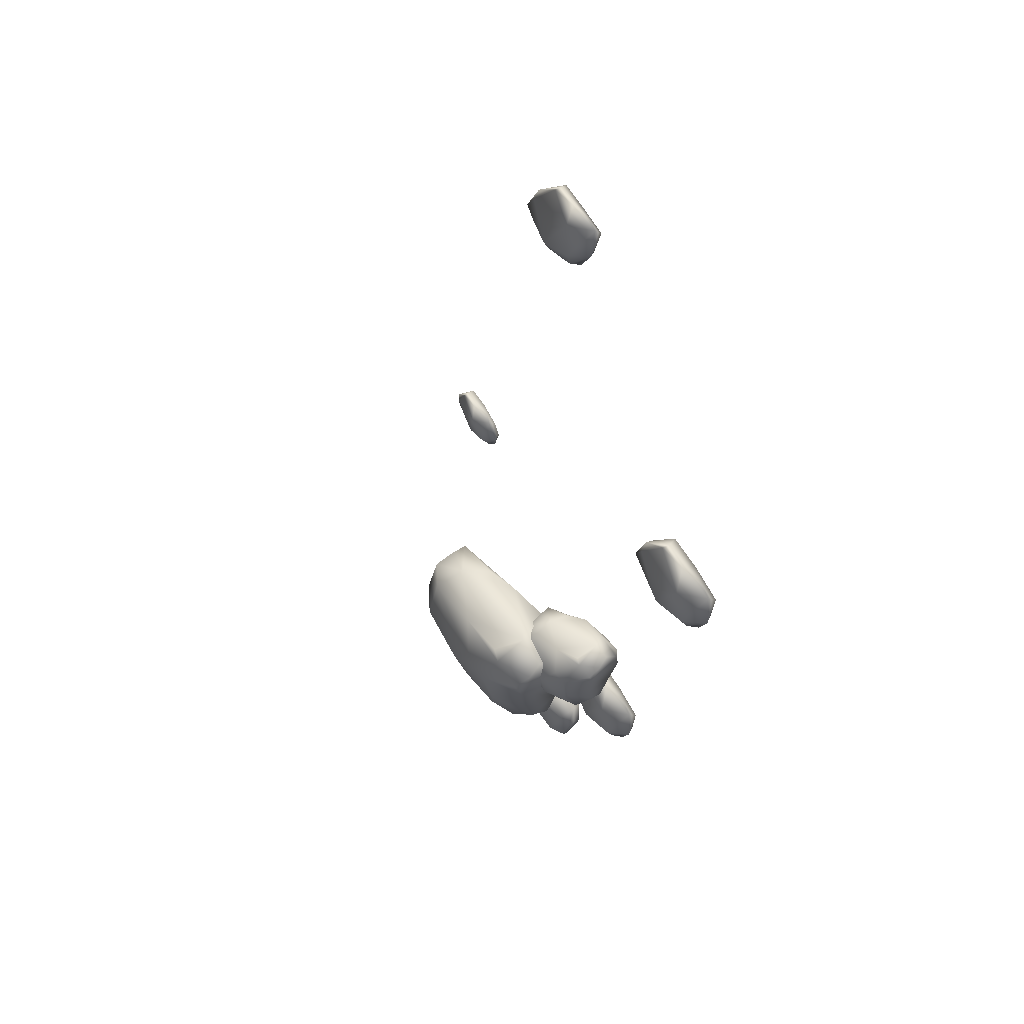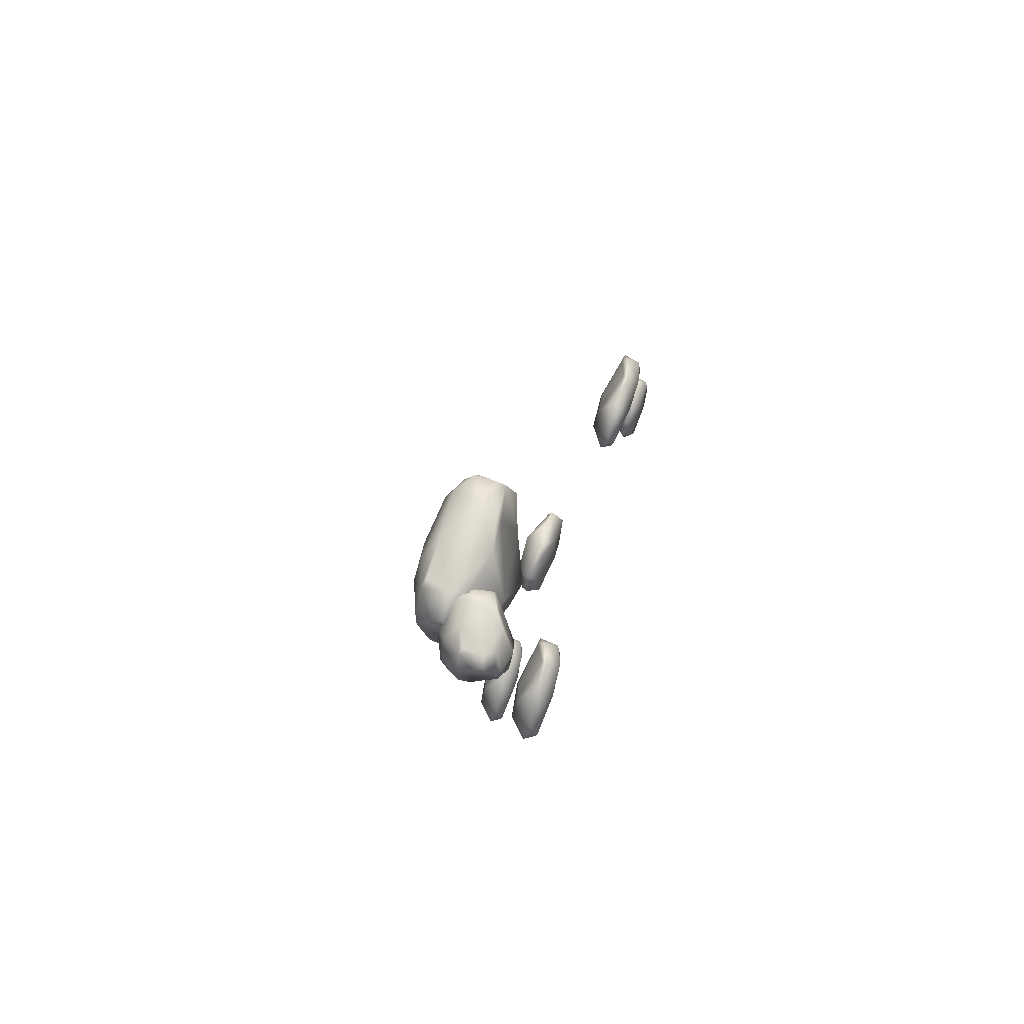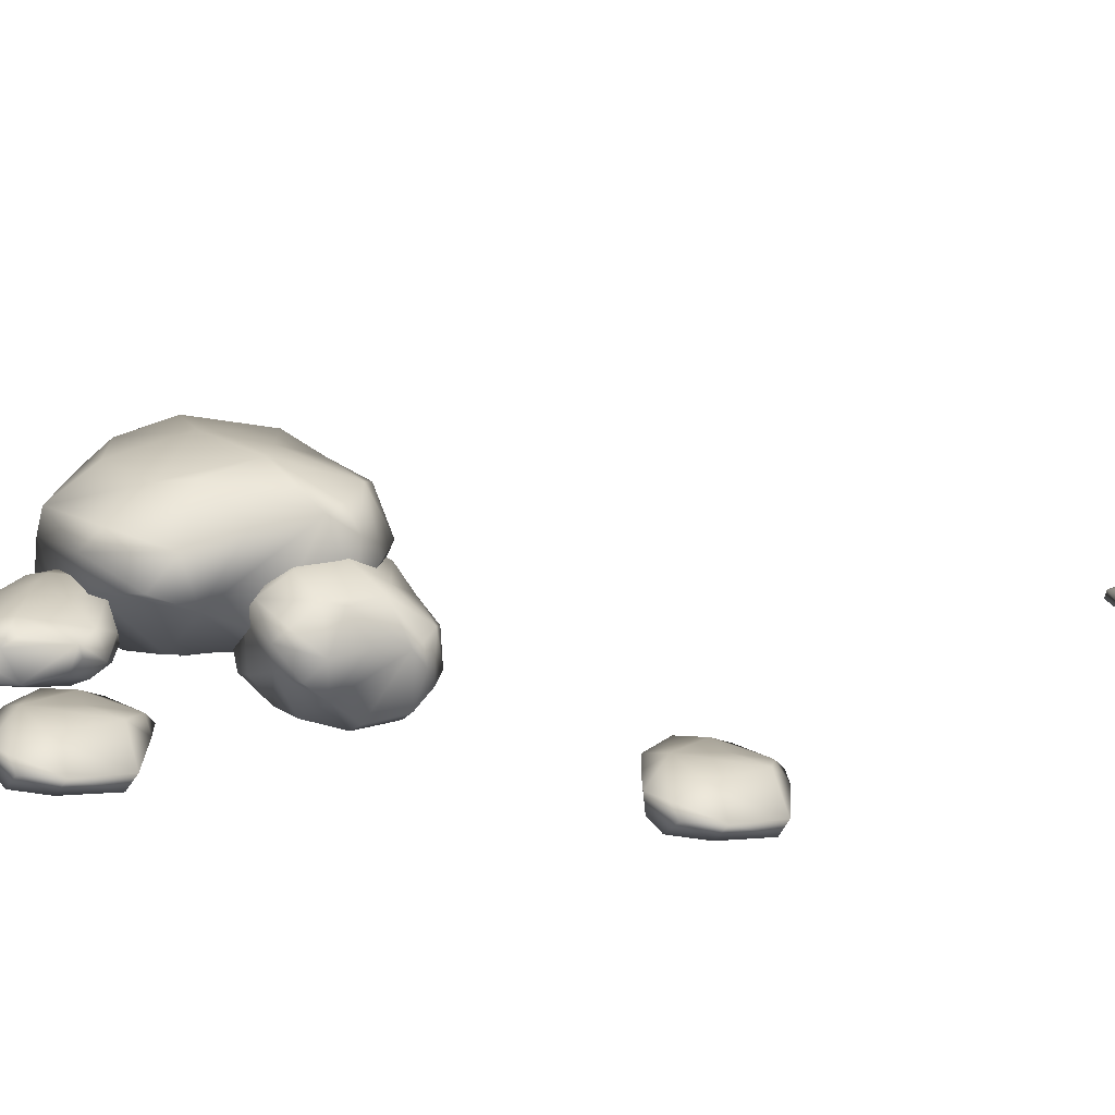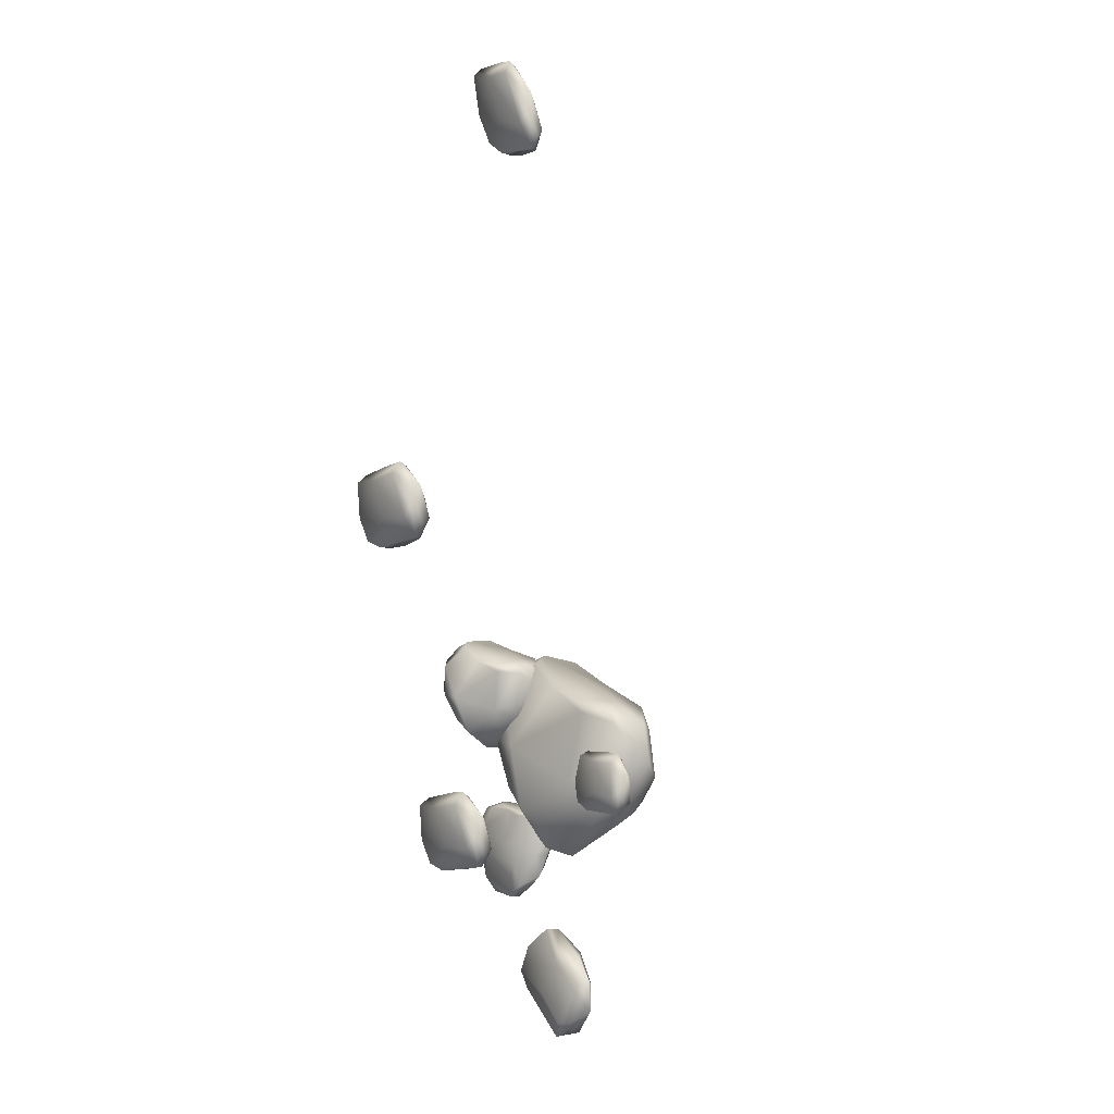
<metadata>
{"format":"obj","ext":"obj","renderer":"f3d","projection":"perspective","resolution":1024,"background":"white","views":[{"elev":64.3,"azim":-124.9,"up":"+Z"},{"elev":78.8,"azim":-72.6,"up":"+Z"},{"elev":17.0,"azim":-106.4,"up":"+Y"},{"elev":8.8,"azim":54.9,"up":"+Z"}]}
</metadata>
<code>
g mesh_sandpile03_rocks
v -0.8107 0.8582 -1.892
v -0.7135 0.9095 -1.884
v -0.8567 0.826 -1.672
v -0.813 0.8219 -1.958
v -0.7741 0.8519 -1.593
v -0.6366 0.8858 -1.984
v -0.5884 0.9146 -1.655
v -0.3898 0.9366 -1.759
v -0.2145 0.841 -1.916
v -0.7993 0.6668 -1.887
v -0.7877 0.7793 -2.051
v -0.5167 0.8917 -1.508
v -0.3443 0.9169 -1.51
v -0.3794 0.8013 -2.064
v -0.6007 0.8263 -2.112
v -0.595 0.778 -2.156
v -0.7601 0.6858 -2.096
v -0.6975 0.6511 -2.072
v -0.3482 0.71 -2.147
v -0.6107 0.6707 -2.163
v -0.3688 0.6551 -2.144
v -0.2127 0.7278 -2.033
v -0.2513 0.655 -2.027
v -0.3211 0.6428 -2.084
v -0.1823 0.7867 -1.954
v -0.3276 0.6288 -1.982
v -0.7604 0.6417 -1.863
v -0.6275 0.6162 -1.861
v -0.8353 0.6981 -1.709
v -0.3113 0.6277 -1.869
v -0.7095 0.6122 -1.692
v -0.4437 0.6236 -1.748
v -0.2624 0.6744 -1.732
v -0.1852 0.7466 -1.789
v -0.1407 0.8233 -1.791
v -0.2178 0.9127 -1.773
v -0.2667 0.9302 -1.697
v -0.1456 0.9031 -1.646
v -0.1357 0.8582 -1.654
v -0.2336 0.733 -1.512
v -0.3588 0.69 -1.515
v -0.2637 0.902 -1.505
v -0.176 0.8835 -1.548
v -0.1946 0.7967 -1.516
v -0.272 0.7331 -1.489
v -0.4478 0.688 -1.498
v -0.3218 0.7892 -1.48
v -0.5686 0.7156 -1.474
v -0.6488 0.6707 -1.518
v -0.6526 0.7899 -1.492
v -0.7829 0.7177 -1.556
v -0.7656 0.6529 -1.621
v -0.8538 0.7658 -1.658
v -0.07072 0.6916 -1.609
v 0.003815 0.4947 -1.367
v 0.1413 0.6133 -1.629
v 0.318 0.7244 -1.67
v -0.5675 0.936 -1.575
v 0.07568 0.9798 -1.686
v -0.2343 0.5406 -1.241
v -0.698 0.8565 -1.182
v -0.2493 0.5738 -0.9472
v 0.3712 0.6552 -1.088
v -0.5136 0.6189 -0.9412
v -0.5236 1.08 -1.612
v -0.7158 0.9506 -1.39
v -0.7128 1.103 -1.257
v 0.6079 0.7826 -1.247
v 0.6245 0.903 -1.396
v 0.6752 0.7613 -1.014
v 0.7154 1.11 -0.9443
v 0.6372 0.8418 -0.6362
v 0.3365 0.788 -0.613
v -0.6128 0.7608 -0.618
v 0.02499 0.7618 -0.4873
v 0.2958 0.8253 -0.5383
v 0.4255 1.008 -0.537
v 0.6485 0.9571 -0.6493
v -0.6973 0.7473 -0.9177
v -0.6815 1.2 -0.6805
v -0.6946 0.848 -0.5823
v -0.3438 0.8433 -0.3933
v -0.4172 0.9943 -0.3493
v -0.629 0.9809 -0.4504
v -0.4133 1.238 -0.4665
v -0.6516 1.089 -0.5379
v 0.6513 1.115 -0.6787
v -0.6818 1.18 -0.972
v -0.6273 1.222 -0.5958
v -0.4383 1.309 -1.13
v -0.325 1.345 -0.8344
v -0.4101 1.303 -1.294
v -0.5336 1.178 -1.515
v -0.1524 1.17 -1.688
v 0.2474 1.221 -1.453
v -0.04292 1.307 -1.433
v 0.02854 1.38 -1.042
v 0.6442 1.026 -1.325
v 0.4617 1.255 -1.307
v 0.6803 1.193 -1.078
v 0.6063 1.195 -0.7484
v 0.4632 1.33 -1.029
v 0.4558 1.242 -0.6139
v -0.1417 1.342 -0.7673
v 0.03298 1.224 -0.5173
v -0.3315 1.212 -0.4147
v -0.6377 0.5642 -0.9929
v -0.5557 0.3989 -0.8793
v -0.5197 0.5398 -1.01
v -0.4544 0.6524 -1.017
v -0.9259 0.668 -0.954
v -0.6211 0.8074 -1.001
v -0.6766 0.3819 -0.8072
v -0.9605 0.5399 -0.7456
v -0.6787 0.3664 -0.6396
v -0.3931 0.534 -0.6988
v -0.817 0.3606 -0.6353
v -0.932 0.7852 -0.9573
v -0.9945 0.6334 -0.8512
v -1.016 0.7289 -0.759
v -0.3058 0.6824 -0.7691
v -0.3253 0.7926 -0.8385
v -0.2597 0.6463 -0.6402
v -0.3007 0.8996 -0.5604
v -0.2785 0.6513 -0.4204
v -0.4161 0.5653 -0.4185
v -0.8793 0.4089 -0.4398
v -0.56 0.4849 -0.3563
v -0.44 0.5772 -0.3731
v -0.4093 0.7299 -0.3492
v -0.2945 0.7395 -0.4142
v -0.9301 0.4255 -0.6103
v -0.9957 0.7302 -0.4251
v -0.9342 0.4566 -0.411
v -0.7531 0.4794 -0.3003
v -0.8151 0.5743 -0.2594
v -0.9209 0.5469 -0.3209
v -0.8622 0.7694 -0.2966
v -0.9553 0.6348 -0.3576
v -0.3231 0.8602 -0.4123
v -1.003 0.753 -0.5904
v -0.9698 0.7436 -0.3743
v -0.9129 0.9033 -0.6596
v -0.8524 0.9086 -0.4885
v -0.9043 0.9243 -0.752
v -0.951 0.8434 -0.8919
v -0.7683 0.9145 -0.9832
v -0.5715 0.9797 -0.8394
v -0.7294 0.998 -0.8231
v -0.6925 1.012 -0.5949
v -0.3353 0.8769 -0.7842
v -0.4663 1.017 -0.7504
v -0.3383 0.9727 -0.626
v -0.3626 0.9215 -0.4428
v -0.4686 1.036 -0.5862
v -0.4401 0.9167 -0.3646
v -0.7589 0.9241 -0.4485
v -0.6416 0.8302 -0.3195
v -0.815 0.7551 -0.2695
v 0.5642 0.6202 -2.294
v 0.3847 0.6041 -2.65
v 0.5462 0.6173 -2.479
v 0.7818 0.5228 -2.688
v 0.8609 0.4999 -2.426
v 0.7168 0.4994 -2.823
v 0.8617 0.4949 -2.62
v 0.7151 0.5045 -2.272
v 0.871 0.4699 -2.376
v 0.6197 0.3727 -2.314
v 0.4603 0.4963 -2.128
v 0.8416 0.3619 -2.439
v 0.7742 0.3739 -2.714
v 0.6825 0.3414 -2.731
v 0.5975 0.388 -2.868
v 0.5306 0.4727 -2.848
v 0.4981 0.3344 -2.568
v 0.2138 0.3972 -2.623
v 0.2635 0.6121 -2.414
v 0.2953 0.5284 -2.719
v 0.196 0.5041 -2.643
v 0.1414 0.5391 -2.496
v 0.2083 0.5089 -2.258
v 0.1092 0.4911 -2.421
v 0.404 0.4322 -2.139
v 0.206 0.416 -2.313
v 0.1593 0.3828 -2.505
v 1.56 0.1352 -0.6091
v 1.617 0.1207 -0.873
v 1.629 0.1347 -0.7144
v 1.845 0.0835 -0.7235
v 1.777 0.06838 -0.5512
v 1.869 0.0665 -0.8219
v 1.86 0.06736 -0.6534
v 1.635 0.06339 -0.532
v 1.762 0.048 -0.5201
v 1.608 -0.02926 -0.5918
v 1.44 0.04505 -0.5634
v 1.778 -0.02548 -0.5639
v 1.858 -0.01702 -0.738
v 1.819 -0.04281 -0.7851
v 1.83 -0.0134 -0.8942
v 1.783 0.04064 -0.9136
v 1.653 -0.05746 -0.7769
v 1.524 -0.02673 -0.927
v 1.453 0.1181 -0.7999
v 1.602 0.0665 -0.9456
v 1.519 0.04489 -0.9473
v 1.426 0.06446 -0.8933
v 1.362 0.04415 -0.7386
v 1.38 0.02975 -0.8667
v 1.418 -0.0005463 -0.5917
v 1.388 -0.01803 -0.767
v 1.446 -0.04024 -0.8876
v -0.9341 0.5372 -1.521
v -0.7871 0.5841 -1.89
v -0.809 0.5679 -1.655
v -0.4856 0.5161 -1.625
v -0.6236 0.4468 -1.397
v -0.4255 0.517 -1.764
v -0.4789 0.4774 -1.524
v -0.8334 0.4216 -1.407
v -0.6493 0.4084 -1.361
v -0.8466 0.2983 -1.52
v -1.107 0.3839 -1.506
v -0.6064 0.3133 -1.436
v -0.4495 0.3745 -1.664
v -0.4928 0.3444 -1.748
v -0.4545 0.4141 -1.895
v -0.5255 0.493 -1.924
v -0.7335 0.3055 -1.781
v -0.8899 0.3735 -2.023
v -1.042 0.5474 -1.827
v -0.7845 0.521 -2.01
v -0.9021 0.4821 -2.038
v -1.052 0.489 -1.98
v -1.179 0.4167 -1.778
v -1.121 0.4278 -1.961
v -1.127 0.3221 -1.562
v -1.126 0.3354 -1.826
v -1.011 0.3371 -1.989
v -1.186 0.1764 0.9643
v -1.039 0.2234 0.5957
v -1.06 0.2072 0.8301
v -0.7371 0.1554 0.8609
v -0.8751 0.08603 1.088
v -0.677 0.1562 0.7216
v -0.7304 0.1166 0.9619
v -1.085 0.06081 1.079
v -0.9008 0.04763 1.125
v -1.098 -0.06243 0.9654
v -1.358 0.02312 0.9799
v -0.8578 -0.04743 1.05
v -0.701 0.01378 0.8214
v -0.7442 -0.01635 0.7379
v -0.7059 0.05339 0.5902
v -0.7769 0.1322 0.5621
v -0.9849 -0.0553 0.7044
v -1.141 0.01276 0.4622
v -1.293 0.1866 0.6588
v -1.036 0.1602 0.4756
v -1.153 0.1213 0.4474
v -1.303 0.1283 0.5058
v -1.431 0.0559 0.7078
v -1.372 0.06702 0.5247
v -1.378 -0.03866 0.9235
v -1.378 -0.02538 0.6598
v -1.262 -0.02361 0.4962
v 0.3538 0.1505 3.787
v 0.5484 0.1784 3.39
v 0.4871 0.1666 3.625
v 0.7545 0.1135 3.579
v 0.5904 0.07044 3.837
v 0.8305 0.112 3.429
v 0.7392 0.08536 3.678
v 0.4101 0.06353 3.879
v 0.5587 0.04459 3.88
v 0.4081 -0.02143 3.777
v 0.1901 0.05171 3.85
v 0.6005 -0.02375 3.801
v 0.7802 0.01269 3.538
v 0.7552 -0.005666 3.468
v 0.8198 0.04226 3.312
v 0.7707 0.1013 3.298
v 0.5514 -0.02046 3.495
v 0.4656 0.03686 3.293
v 0.3157 0.1652 3.514
v 0.5663 0.1348 3.275
v 0.4671 0.1137 3.277
v 0.3293 0.1258 3.37
v 0.1785 0.08022 3.6
v 0.2613 0.08627 3.408
v 0.1776 0.009797 3.802
v 0.2251 0.02087 3.544
v 0.3531 0.0173 3.357
g mesh_sandpile03_rocks_0
f 3 2 1
f 1 2 4
f 1 4 3
f 2 3 5
f 4 2 6
f 2 5 7
f 2 8 6
f 2 7 8
f 8 9 6
f 4 10 3
f 4 6 11
f 11 10 4
f 12 7 5
f 8 7 13
f 13 7 12
f 6 9 14
f 15 11 6
f 15 6 14
f 16 11 15
f 14 16 15
f 10 11 17
f 17 11 16
f 10 17 18
f 19 16 14
f 9 19 14
f 17 16 20
f 20 18 17
f 20 16 19
f 21 20 19
f 21 18 20
f 9 22 19
f 21 19 22
f 22 23 21
f 21 24 18
f 23 24 21
f 9 25 22
f 22 25 23
f 18 24 26
f 24 23 26
f 27 10 18
f 18 26 28
f 18 28 27
f 10 27 29
f 3 10 29
f 30 26 23
f 28 26 30
f 27 28 31
f 27 31 29
f 30 32 28
f 31 28 32
f 30 23 33
f 32 30 33
f 23 25 34
f 34 33 23
f 35 34 25
f 35 25 9
f 36 35 9
f 8 36 9
f 37 36 8
f 13 37 8
f 36 38 35
f 38 36 37
f 35 39 34
f 38 39 35
f 34 40 33
f 40 34 39
f 32 33 41
f 41 33 40
f 42 37 13
f 38 37 42
f 38 43 39
f 42 43 38
f 44 39 43
f 39 44 40
f 43 42 44
f 44 45 40
f 45 41 40
f 45 44 42
f 41 46 32
f 41 45 46
f 46 31 32
f 13 47 42
f 47 45 42
f 47 13 12
f 48 45 47
f 48 46 45
f 47 12 48
f 49 31 46
f 49 46 48
f 48 12 50
f 50 49 48
f 12 5 50
f 5 51 50
f 49 50 51
f 3 51 5
f 31 49 52
f 49 51 52
f 29 31 52
f 29 52 51
f 53 51 3
f 29 51 53
f 3 29 53
f 56 55 54
f 54 57 56
f 55 56 57
f 55 58 54
f 54 59 57
f 54 58 59
f 58 55 60
f 60 61 58
f 60 55 62
f 55 57 63
f 55 63 62
f 61 60 64
f 64 60 62
f 58 65 59
f 66 58 61
f 66 65 58
f 66 61 67
f 65 66 67
f 68 63 57
f 68 57 69
f 59 69 57
f 70 63 68
f 70 68 69
f 70 69 71
f 70 72 63
f 70 71 72
f 73 62 63
f 72 73 63
f 64 62 74
f 73 75 62
f 62 75 74
f 72 76 73
f 73 76 75
f 77 76 72
f 75 76 77
f 78 72 71
f 72 78 77
f 64 74 79
f 61 64 79
f 80 61 79
f 74 81 79
f 80 79 81
f 74 75 82
f 82 81 74
f 83 82 75
f 83 75 77
f 81 82 84
f 82 83 84
f 84 83 85
f 84 86 81
f 81 86 80
f 85 86 84
f 71 87 78
f 77 78 87
f 88 61 80
f 61 88 67
f 80 86 89
f 85 89 86
f 88 80 90
f 90 67 88
f 80 89 91
f 80 91 90
f 89 85 91
f 67 90 92
f 91 92 90
f 92 93 67
f 67 93 65
f 93 94 65
f 94 93 92
f 59 65 94
f 95 59 94
f 59 95 69
f 96 94 92
f 96 95 94
f 91 97 92
f 97 96 92
f 69 95 98
f 71 69 98
f 99 95 96
f 95 99 98
f 97 99 96
f 98 100 71
f 98 99 100
f 101 71 100
f 101 87 71
f 102 100 99
f 102 101 100
f 99 97 102
f 87 101 103
f 102 103 101
f 102 97 103
f 77 87 103
f 91 104 97
f 97 104 103
f 91 85 104
f 103 105 77
f 105 103 104
f 104 85 105
f 83 77 105
f 83 106 85
f 83 105 106
f 85 106 105
f 109 108 107
f 107 110 109
f 108 109 110
f 108 111 107
f 107 112 110
f 107 111 112
f 111 108 113
f 113 114 111
f 113 108 115
f 108 110 116
f 108 116 115
f 114 113 117
f 117 113 115
f 111 118 112
f 119 111 114
f 119 118 111
f 119 114 120
f 118 119 120
f 121 116 110
f 121 110 122
f 112 122 110
f 123 116 121
f 123 121 122
f 123 122 124
f 123 125 116
f 123 124 125
f 126 115 116
f 125 126 116
f 117 115 127
f 126 128 115
f 115 128 127
f 125 129 126
f 126 129 128
f 130 129 125
f 128 129 130
f 131 125 124
f 125 131 130
f 117 127 132
f 114 117 132
f 133 114 132
f 127 134 132
f 133 132 134
f 127 128 135
f 135 134 127
f 136 135 128
f 136 128 130
f 134 135 137
f 135 136 137
f 137 136 138
f 137 139 134
f 134 139 133
f 138 139 137
f 124 140 131
f 130 131 140
f 141 114 133
f 114 141 120
f 133 139 142
f 138 142 139
f 141 133 143
f 143 120 141
f 133 142 144
f 133 144 143
f 142 138 144
f 120 143 145
f 144 145 143
f 145 146 120
f 120 146 118
f 146 147 118
f 147 146 145
f 112 118 147
f 148 112 147
f 112 148 122
f 149 147 145
f 149 148 147
f 144 150 145
f 150 149 145
f 122 148 151
f 124 122 151
f 152 148 149
f 148 152 151
f 150 152 149
f 151 153 124
f 151 152 153
f 154 124 153
f 154 140 124
f 155 153 152
f 155 154 153
f 152 150 155
f 140 154 156
f 155 156 154
f 155 150 156
f 130 140 156
f 144 157 150
f 150 157 156
f 144 138 157
f 156 158 130
f 158 156 157
f 157 138 158
f 136 130 158
f 136 159 138
f 136 158 159
f 138 159 158
f 162 161 160
f 161 162 163
f 162 160 164
f 164 163 162
f 161 163 165
f 166 163 164
f 166 165 163
f 160 167 164
f 164 168 166
f 168 164 167
f 168 167 169
f 167 160 170
f 170 169 167
f 168 171 166
f 171 168 169
f 172 166 171
f 172 165 166
f 172 171 173
f 173 171 169
f 172 174 165
f 174 172 173
f 175 161 165
f 165 174 175
f 176 174 173
f 173 169 176
f 174 177 175
f 177 174 176
f 161 178 160
f 160 178 170
f 177 179 175
f 179 161 175
f 179 180 161
f 180 179 177
f 161 181 178
f 180 181 161
f 170 178 182
f 181 182 178
f 183 181 180
f 177 183 180
f 181 183 182
f 184 169 170
f 184 170 182
f 185 169 184
f 182 185 184
f 185 176 169
f 185 182 183
f 186 177 176
f 186 183 177
f 186 176 185
f 186 185 183
f 189 188 187
f 188 189 190
f 189 187 191
f 191 190 189
f 188 190 192
f 193 190 191
f 193 192 190
f 187 194 191
f 191 195 193
f 195 191 194
f 195 194 196
f 194 187 197
f 197 196 194
f 195 198 193
f 198 195 196
f 199 193 198
f 199 192 193
f 199 198 200
f 200 198 196
f 199 201 192
f 201 199 200
f 202 188 192
f 192 201 202
f 203 201 200
f 200 196 203
f 201 204 202
f 204 201 203
f 188 205 187
f 187 205 197
f 204 206 202
f 206 188 202
f 206 207 188
f 207 206 204
f 188 208 205
f 207 208 188
f 197 205 209
f 208 209 205
f 210 208 207
f 204 210 207
f 208 210 209
f 211 196 197
f 211 197 209
f 212 196 211
f 209 212 211
f 212 203 196
f 212 209 210
f 213 204 203
f 213 210 204
f 213 203 212
f 213 212 210
f 216 215 214
f 215 216 217
f 216 214 218
f 218 217 216
f 215 217 219
f 220 217 218
f 220 219 217
f 214 221 218
f 218 222 220
f 222 218 221
f 222 221 223
f 221 214 224
f 224 223 221
f 222 225 220
f 225 222 223
f 226 220 225
f 226 219 220
f 226 225 227
f 227 225 223
f 226 228 219
f 228 226 227
f 229 215 219
f 219 228 229
f 230 228 227
f 227 223 230
f 228 231 229
f 231 228 230
f 215 232 214
f 214 232 224
f 231 233 229
f 233 215 229
f 233 234 215
f 234 233 231
f 215 235 232
f 234 235 215
f 224 232 236
f 235 236 232
f 237 235 234
f 231 237 234
f 235 237 236
f 238 223 224
f 238 224 236
f 239 223 238
f 236 239 238
f 239 230 223
f 239 236 237
f 240 231 230
f 240 237 231
f 240 230 239
f 240 239 237
f 243 242 241
f 242 243 244
f 243 241 245
f 245 244 243
f 242 244 246
f 247 244 245
f 247 246 244
f 241 248 245
f 245 249 247
f 249 245 248
f 249 248 250
f 248 241 251
f 251 250 248
f 249 252 247
f 252 249 250
f 253 247 252
f 253 246 247
f 253 252 254
f 254 252 250
f 253 255 246
f 255 253 254
f 256 242 246
f 246 255 256
f 257 255 254
f 254 250 257
f 255 258 256
f 258 255 257
f 242 259 241
f 241 259 251
f 258 260 256
f 260 242 256
f 260 261 242
f 261 260 258
f 242 262 259
f 261 262 242
f 251 259 263
f 262 263 259
f 264 262 261
f 258 264 261
f 262 264 263
f 265 250 251
f 265 251 263
f 266 250 265
f 263 266 265
f 266 257 250
f 266 263 264
f 267 258 257
f 267 264 258
f 267 257 266
f 267 266 264
f 270 269 268
f 269 270 271
f 270 268 272
f 272 271 270
f 269 271 273
f 274 271 272
f 274 273 271
f 268 275 272
f 272 276 274
f 276 272 275
f 276 275 277
f 275 268 278
f 278 277 275
f 276 279 274
f 279 276 277
f 280 274 279
f 280 273 274
f 280 279 281
f 281 279 277
f 280 282 273
f 282 280 281
f 283 269 273
f 273 282 283
f 284 282 281
f 281 277 284
f 282 285 283
f 285 282 284
f 269 286 268
f 268 286 278
f 285 287 283
f 287 269 283
f 287 288 269
f 288 287 285
f 269 289 286
f 288 289 269
f 278 286 290
f 289 290 286
f 291 289 288
f 285 291 288
f 289 291 290
f 292 277 278
f 292 278 290
f 293 277 292
f 290 293 292
f 293 284 277
f 293 290 291
f 294 285 284
f 294 291 285
f 294 284 293
f 294 293 291

</code>
